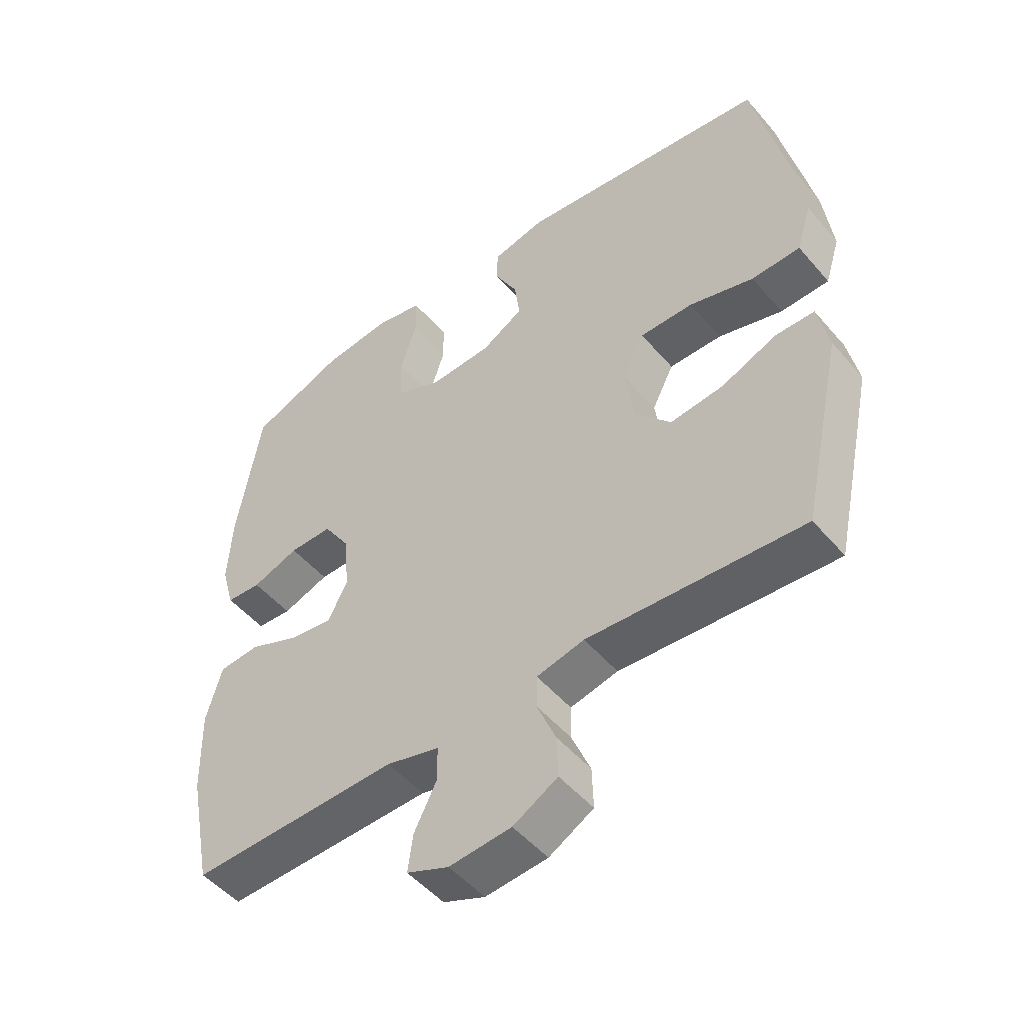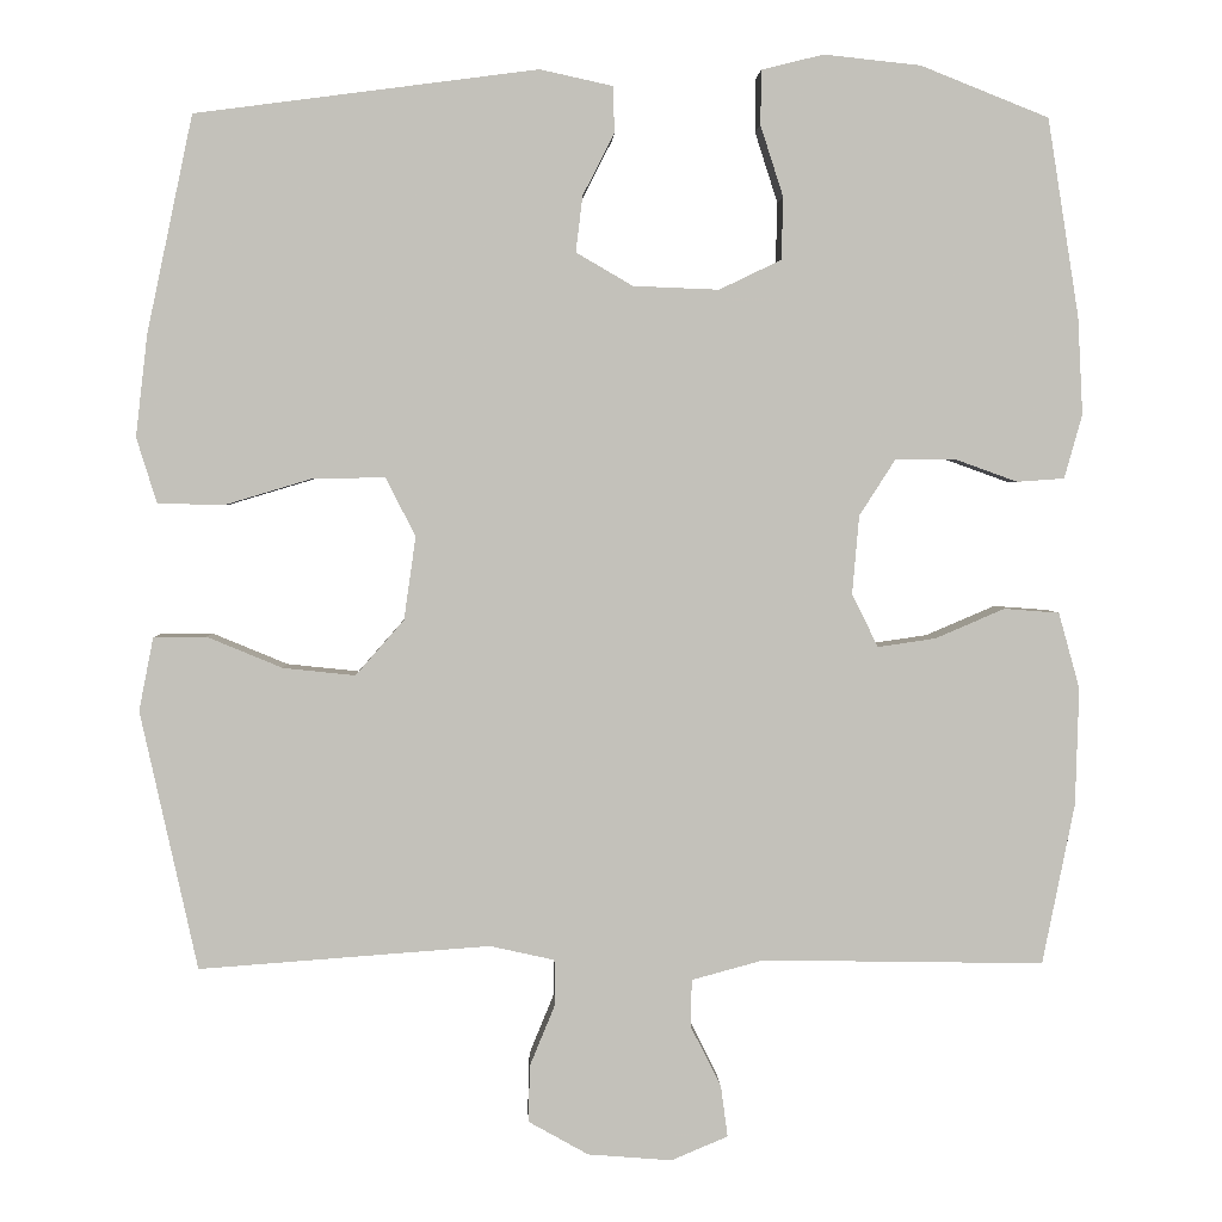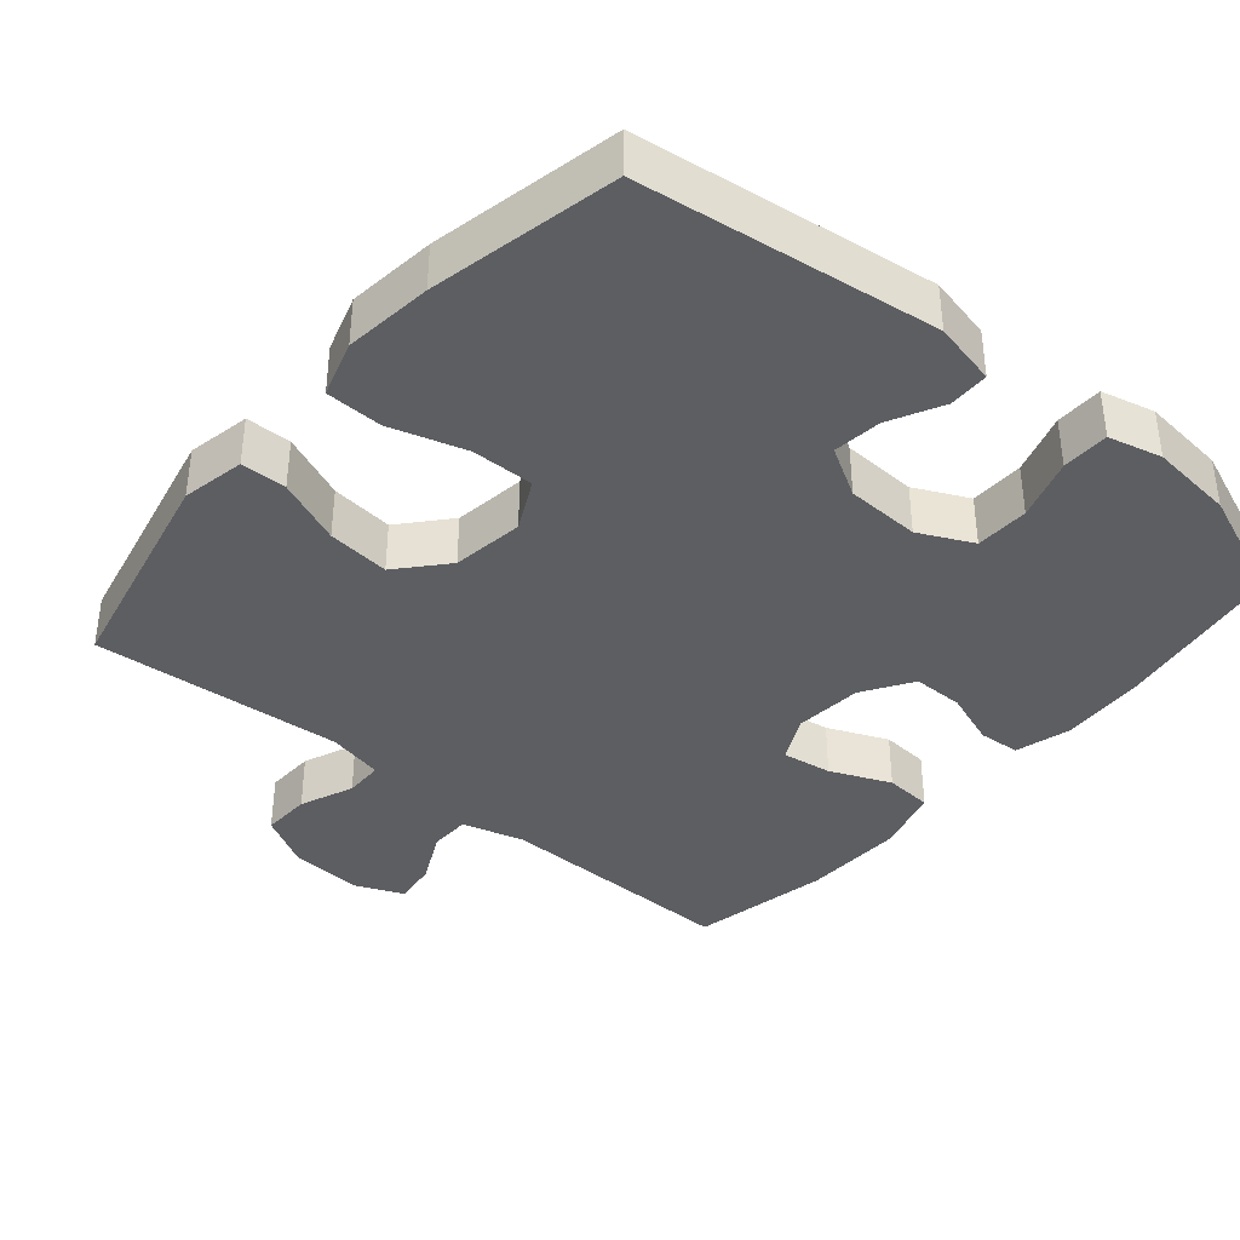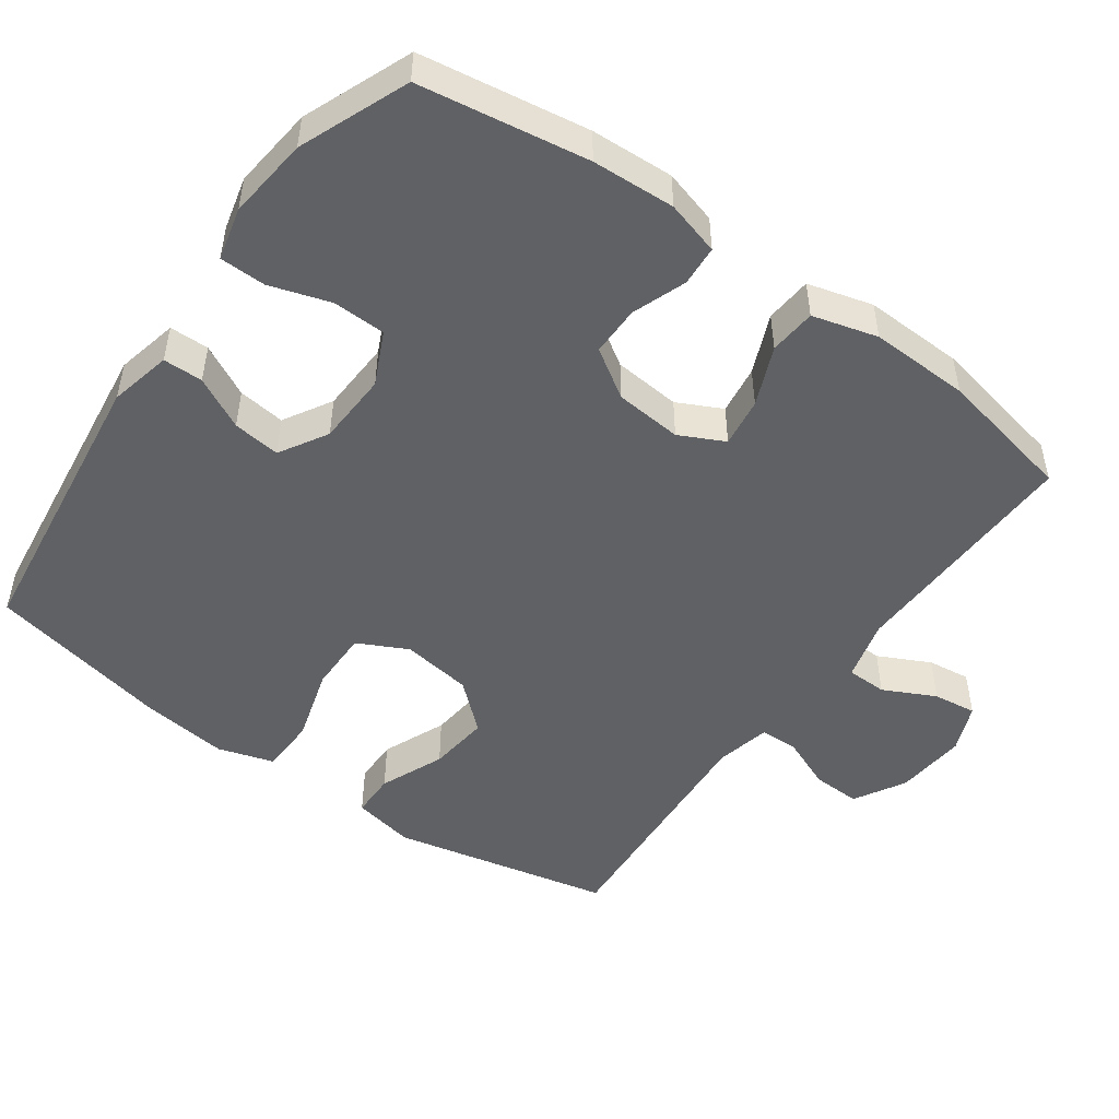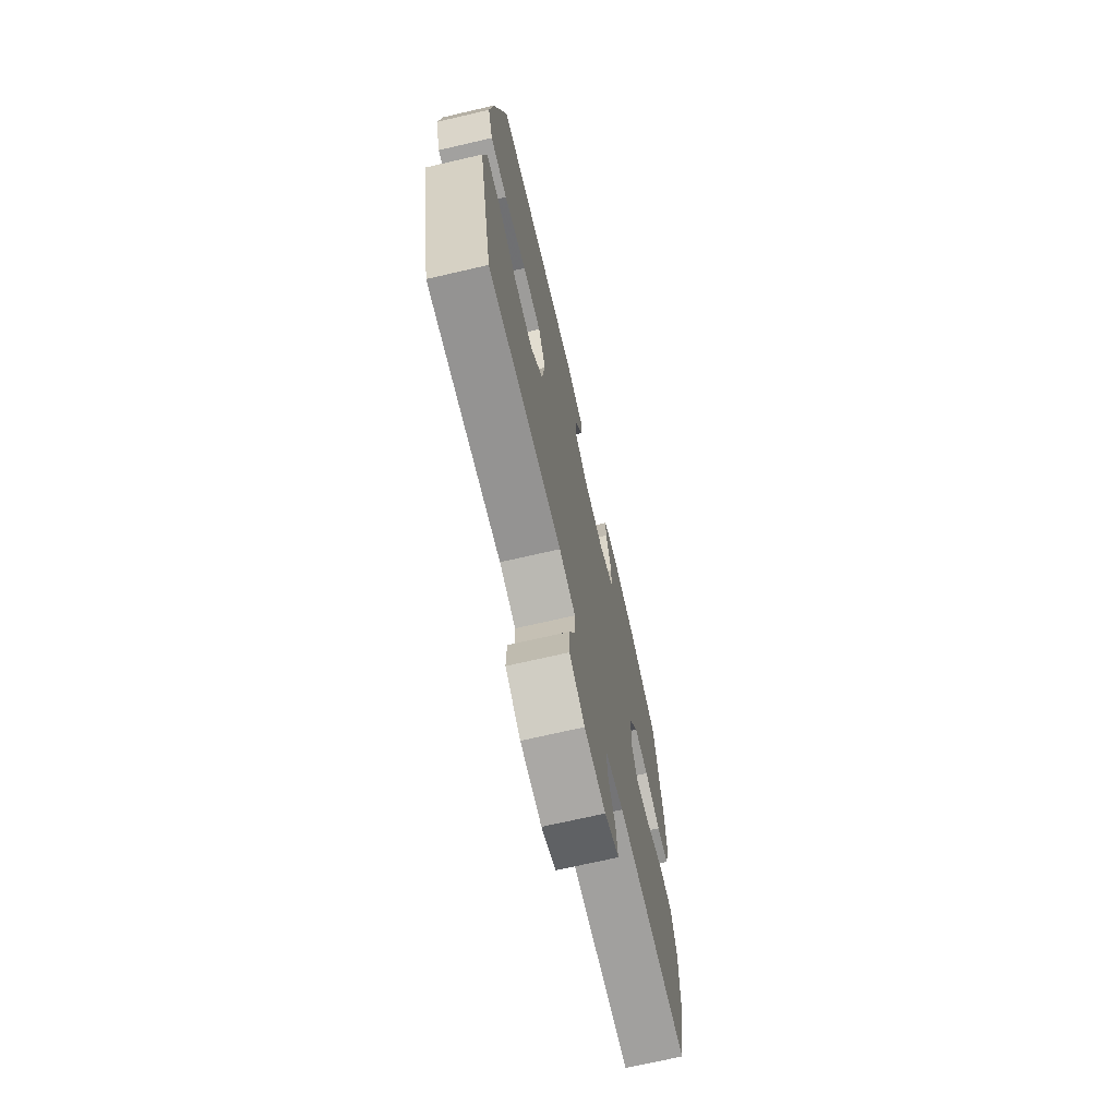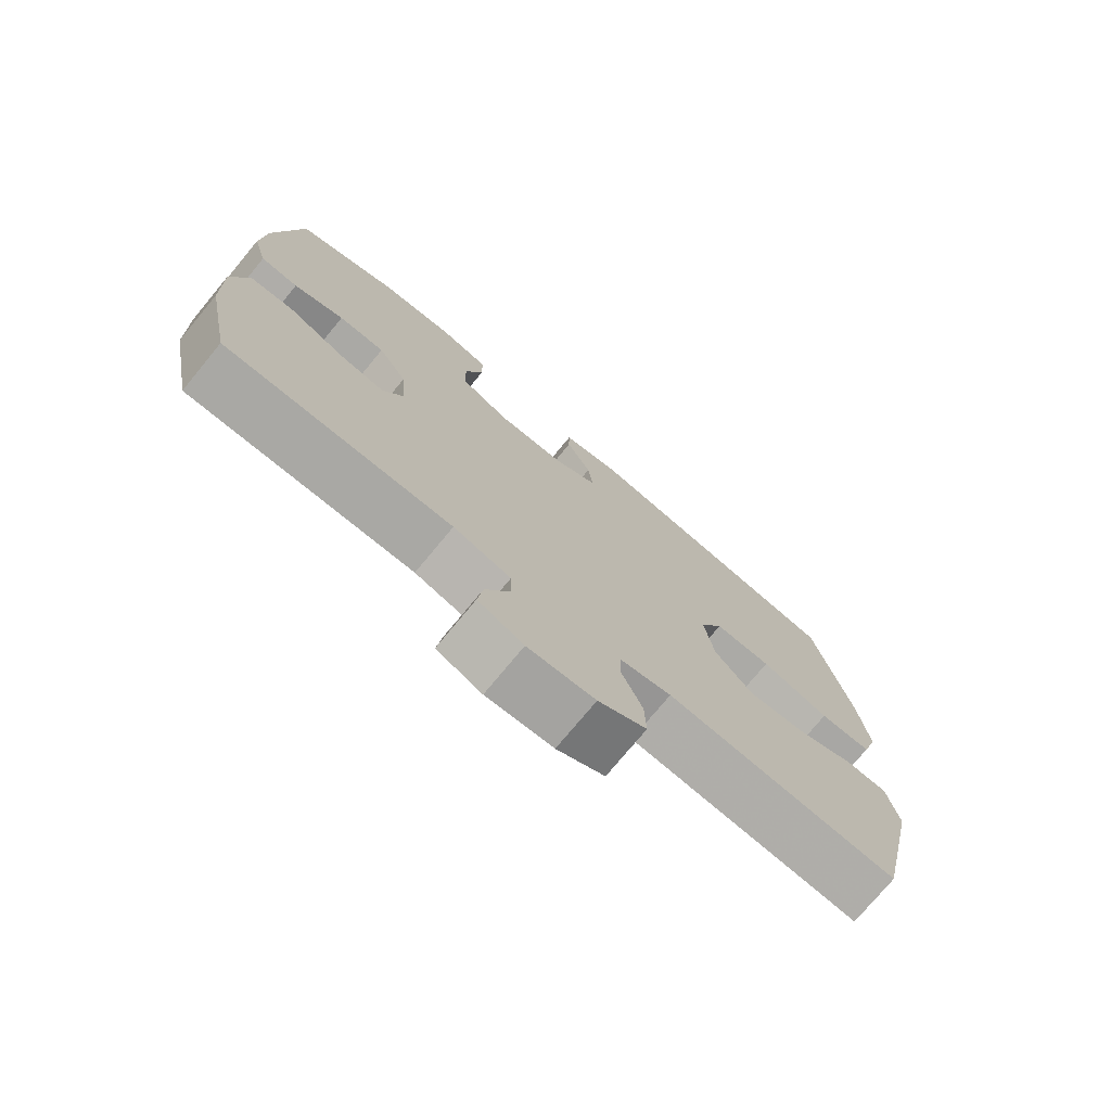
<metadata>
{"format":"obj","ext":"obj","renderer":"f3d","projection":"perspective","resolution":1024,"background":"white","views":[{"elev":-50.4,"azim":-141.1,"up":"+Z"},{"elev":2.8,"azim":-2.2,"up":"+Z"},{"elev":-38.6,"azim":-40.3,"up":"+Y"},{"elev":-49.3,"azim":54.2,"up":"+Y"},{"elev":-70.8,"azim":-77.0,"up":"+Z"},{"elev":-75.4,"azim":140.4,"up":"+Z"}]}
</metadata>
<code>
v -0.5 0.07 -0.5
v -0.567 0.07 -0.195
v -0.55 0.07 -0.109
v -0.488 0.07 -0.108
v -0.399 0.07 -0.145
v -0.314 0.07 -0.154
v -0.257 0.07 -0.089
v -0.243 0.07 0.009
v -0.278 0.07 0.078
v -0.363 0.07 0.077
v -0.466 0.07 0.046
v -0.544 0.07 0.048
v -0.568 0.07 0.125
v -0.554 0.07 0.245
v -0.5 0.07 0.5
v -0.097 0.07 0.553
v -0.011 0.07 0.534
v -0.01 0.07 0.479
v -0.047 0.07 0.407
v -0.055 0.07 0.341
v 0.012 0.07 0.302
v 0.113 0.07 0.298
v 0.186 0.07 0.333
v 0.188 0.07 0.406
v 0.161 0.07 0.49
v 0.162 0.07 0.554
v 0.235 0.07 0.572
v 0.349 0.07 0.56
v 0.5 0.07 0.5
v 0.537 0.07 0.267
v 0.543 0.07 0.152
v 0.522 0.07 0.077
v 0.466 0.07 0.073
v 0.391 0.07 0.1
v 0.322 0.07 0.1
v 0.279 0.07 0.033
v 0.271 0.07 -0.06
v 0.302 0.07 -0.122
v 0.37 0.07 -0.112
v 0.452 0.07 -0.077
v 0.517 0.07 -0.082
v 0.542 0.07 -0.172
v 0.538 0.07 -0.31
v 0.5 0.07 -0.5
v 0.167 0.07 -0.494
v 0.082 0.07 -0.517
v 0.081 0.07 -0.573
v 0.117 0.07 -0.645
v 0.125 0.07 -0.705
v 0.058 0.07 -0.733
v -0.041 0.07 -0.725
v -0.112 0.07 -0.685
v -0.11 0.07 -0.618
v -0.08 0.07 -0.545
v -0.081 0.07 -0.492
v -0.157 0.07 -0.475
v -0.5 0 -0.5
v -0.567 0 -0.195
v -0.55 0 -0.109
v -0.488 0 -0.108
v -0.399 0 -0.145
v -0.314 0 -0.154
v -0.257 0 -0.089
v -0.243 0 0.009
v -0.278 0 0.078
v -0.363 0 0.077
v -0.466 0 0.046
v -0.544 0 0.048
v -0.568 0 0.125
v -0.554 0 0.245
v -0.5 0 0.5
v -0.097 0 0.553
v -0.011 0 0.534
v -0.01 0 0.479
v -0.047 0 0.407
v -0.055 0 0.341
v 0.012 0 0.302
v 0.113 0 0.298
v 0.186 0 0.333
v 0.188 0 0.406
v 0.161 0 0.49
v 0.162 0 0.554
v 0.235 0 0.572
v 0.349 0 0.56
v 0.5 0 0.5
v 0.537 0 0.267
v 0.543 0 0.152
v 0.522 0 0.077
v 0.466 0 0.073
v 0.391 0 0.1
v 0.322 0 0.1
v 0.279 0 0.033
v 0.271 0 -0.06
v 0.302 0 -0.122
v 0.37 0 -0.112
v 0.452 0 -0.077
v 0.517 0 -0.082
v 0.542 0 -0.172
v 0.538 0 -0.31
v 0.5 0 -0.5
v 0.167 0 -0.494
v 0.082 0 -0.517
v 0.081 0 -0.573
v 0.117 0 -0.645
v 0.125 0 -0.705
v 0.058 0 -0.733
v -0.041 0 -0.725
v -0.112 0 -0.685
v -0.11 0 -0.618
v -0.08 0 -0.545
v -0.081 0 -0.492
v -0.157 0 -0.475
f 51 52 53 54
f 51 54 55
f 50 51 55
f 47 48 49 50
f 46 47 50 55
f 45 46 55 56
f 43 44 45 56
f 39 40 41 42
f 38 39 42 43
f 31 32 33 34
f 31 34 35
f 30 31 35
f 29 30 35
f 28 29 35 36
f 24 25 26 27
f 23 24 27 28
f 16 17 18 19
f 16 19 20
f 15 16 20
f 14 15 20 21
f 10 11 12 13
f 9 10 13 14
f 2 3 4 5
f 2 5 6
f 1 2 6
f 38 43 56 1
f 23 28 36
f 22 23 36 37
f 9 14 21 22
f 8 9 22 37
f 7 8 37 38
f 1 6 7 38
f 110 109 108 107
f 111 110 107
f 111 107 106
f 106 105 104 103
f 111 106 103 102
f 112 111 102 101
f 112 101 100 99
f 98 97 96 95
f 99 98 95 94
f 90 89 88 87
f 91 90 87
f 91 87 86
f 91 86 85
f 92 91 85 84
f 83 82 81 80
f 84 83 80 79
f 75 74 73 72
f 76 75 72
f 76 72 71
f 77 76 71 70
f 69 68 67 66
f 70 69 66 65
f 61 60 59 58
f 62 61 58
f 62 58 57
f 57 112 99 94
f 92 84 79
f 93 92 79 78
f 78 77 70 65
f 93 78 65 64
f 94 93 64 63
f 94 63 62 57
f 1 57 58 2
f 2 58 59 3
f 3 59 60 4
f 4 60 61 5
f 5 61 62 6
f 6 62 63 7
f 7 63 64 8
f 8 64 65 9
f 9 65 66 10
f 10 66 67 11
f 11 67 68 12
f 12 68 69 13
f 13 69 70 14
f 14 70 71 15
f 15 71 72 16
f 16 72 73 17
f 17 73 74 18
f 18 74 75 19
f 19 75 76 20
f 20 76 77 21
f 21 77 78 22
f 22 78 79 23
f 23 79 80 24
f 24 80 81 25
f 25 81 82 26
f 26 82 83 27
f 27 83 84 28
f 28 84 85 29
f 29 85 86 30
f 30 86 87 31
f 31 87 88 32
f 32 88 89 33
f 33 89 90 34
f 34 90 91 35
f 35 91 92 36
f 36 92 93 37
f 37 93 94 38
f 38 94 95 39
f 39 95 96 40
f 40 96 97 41
f 41 97 98 42
f 42 98 99 43
f 43 99 100 44
f 44 100 101 45
f 45 101 102 46
f 46 102 103 47
f 47 103 104 48
f 48 104 105 49
f 49 105 106 50
f 50 106 107 51
f 51 107 108 52
f 52 108 109 53
f 53 109 110 54
f 54 110 111 55
f 55 111 112 56
f 56 112 57 1

</code>
